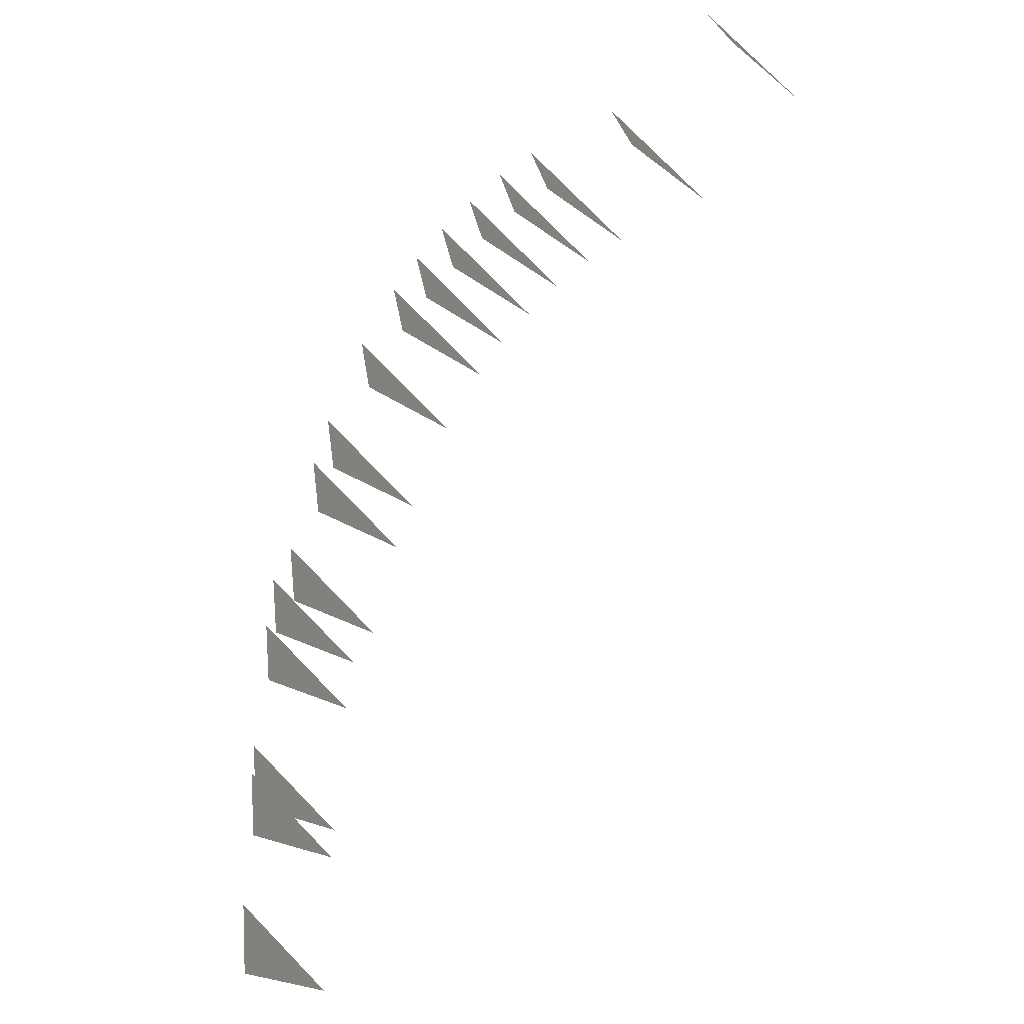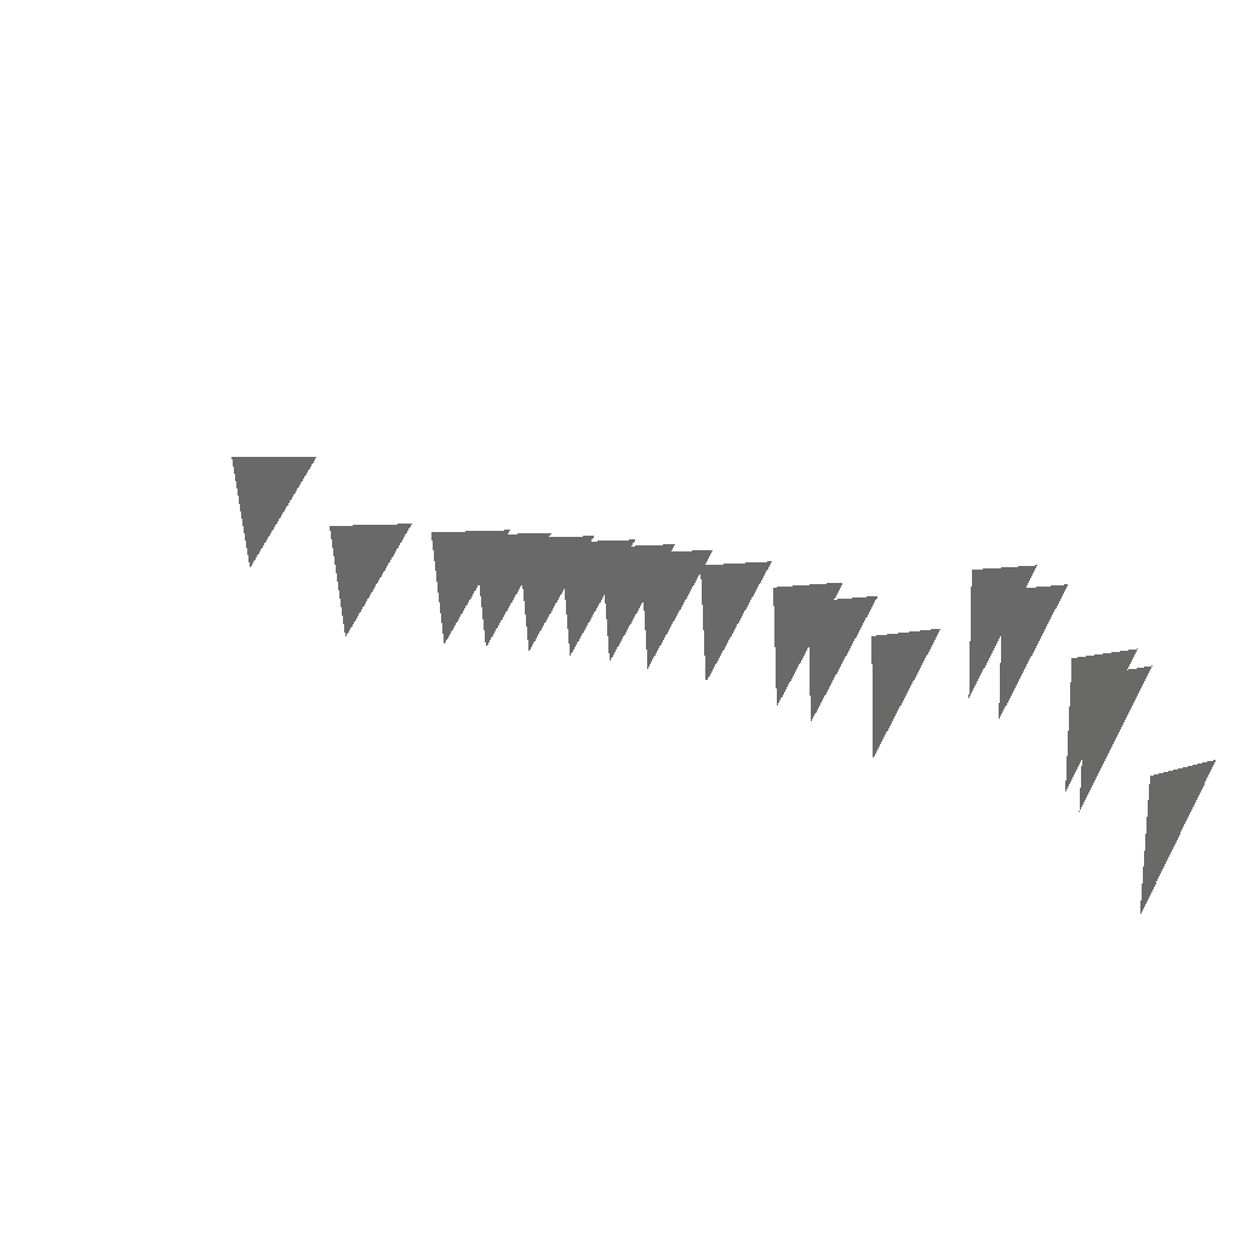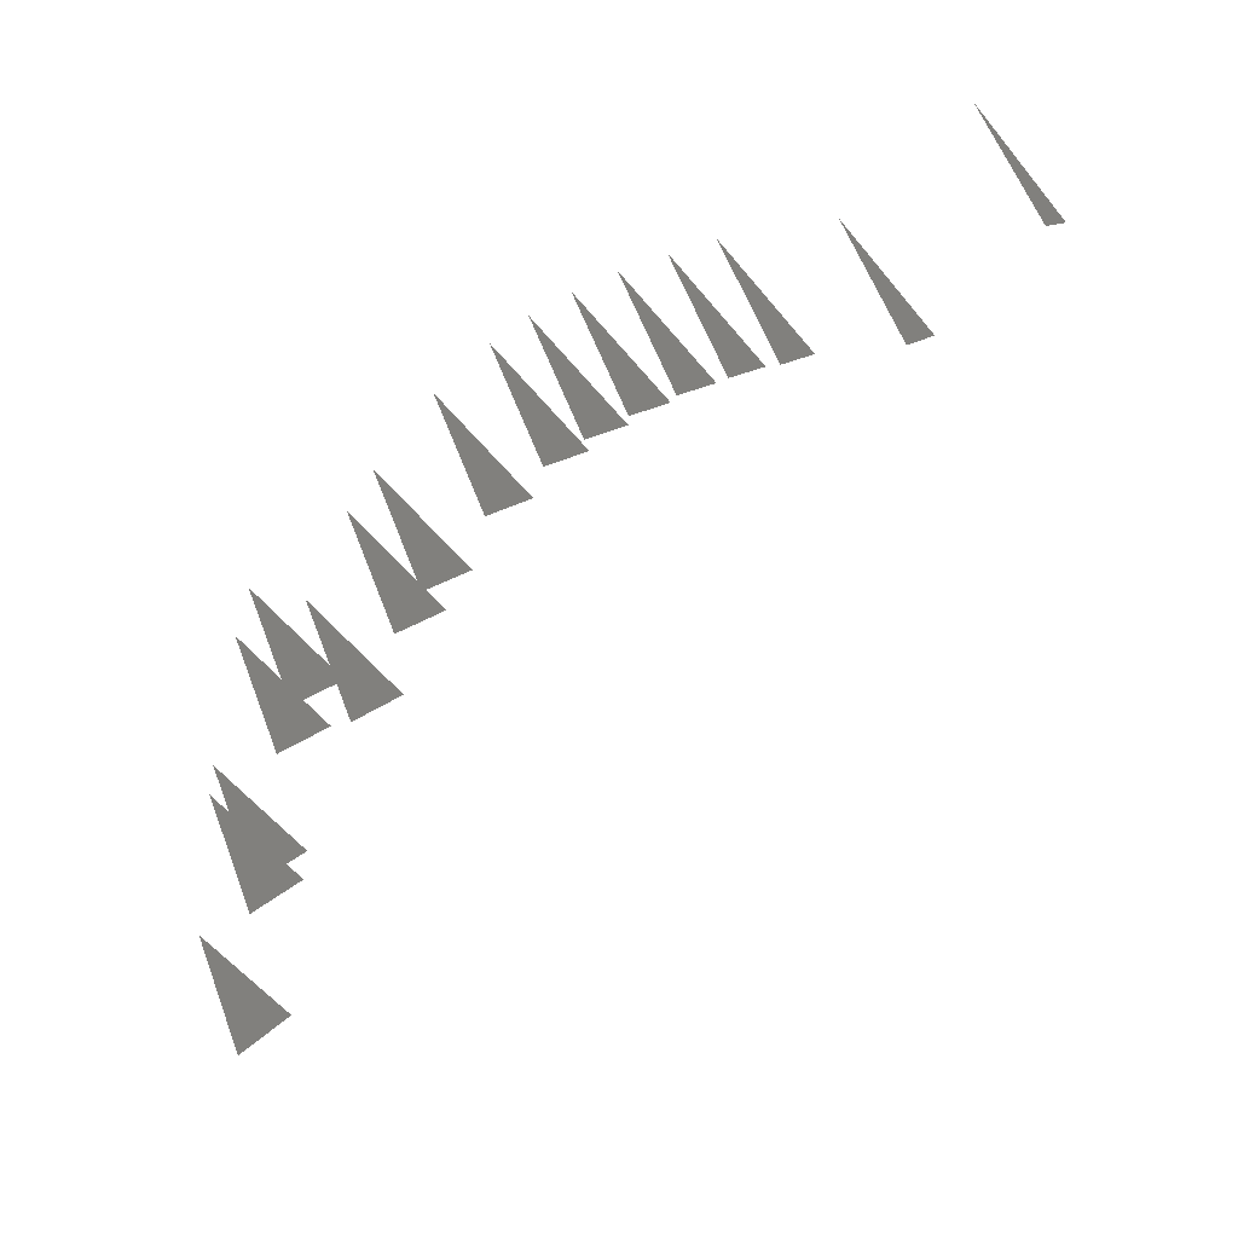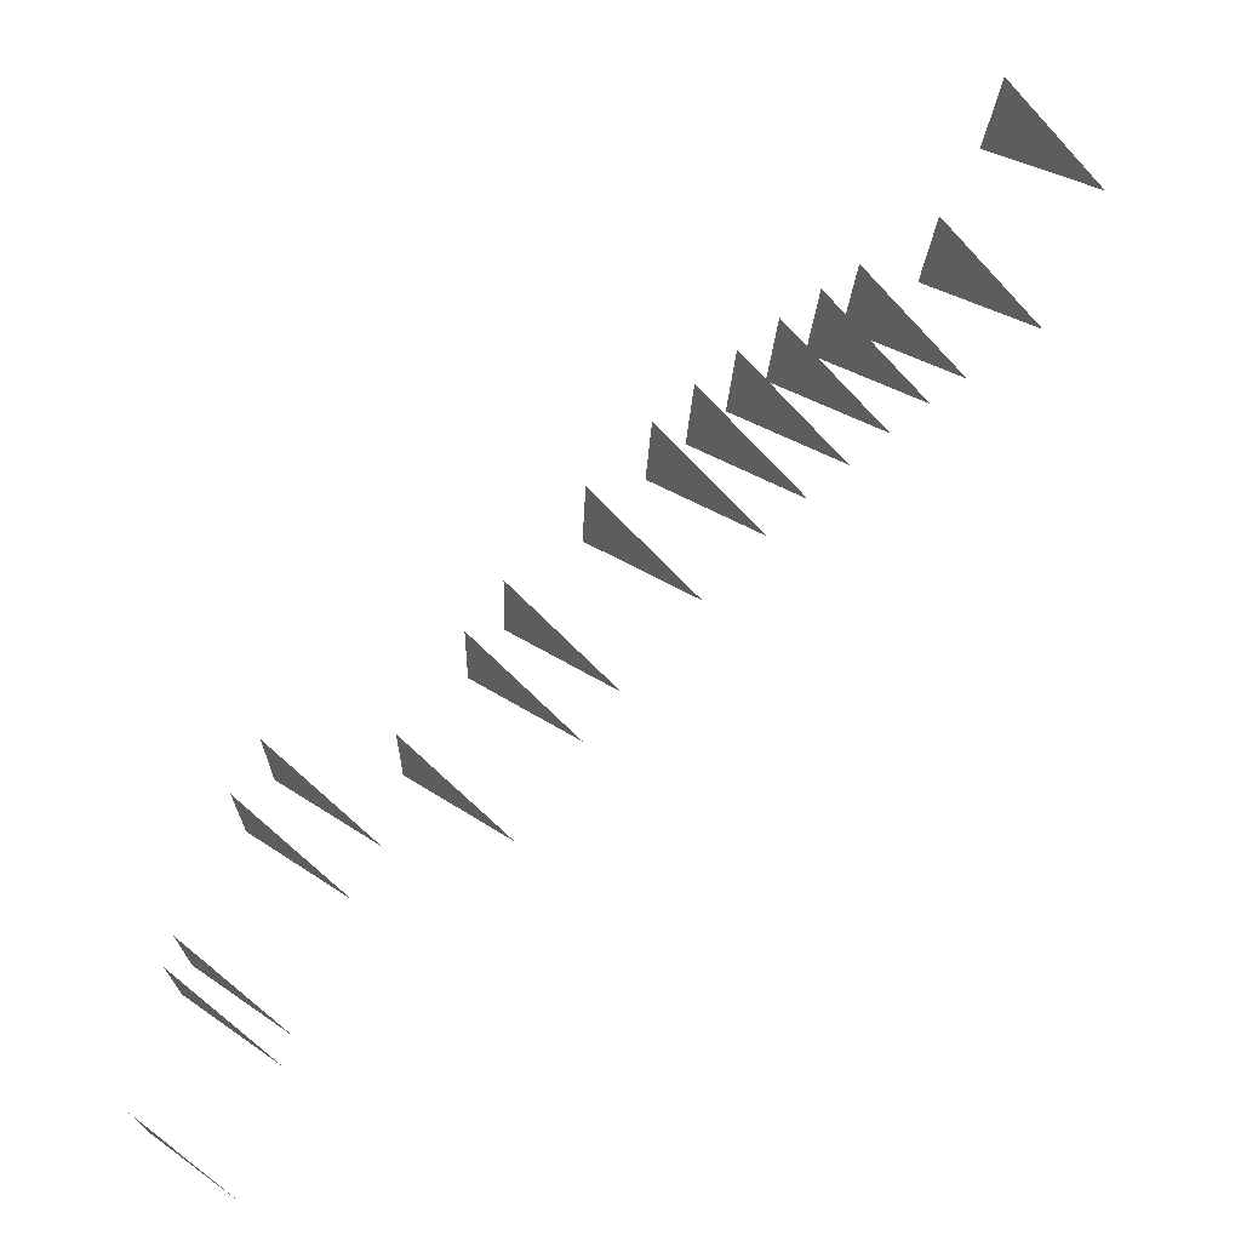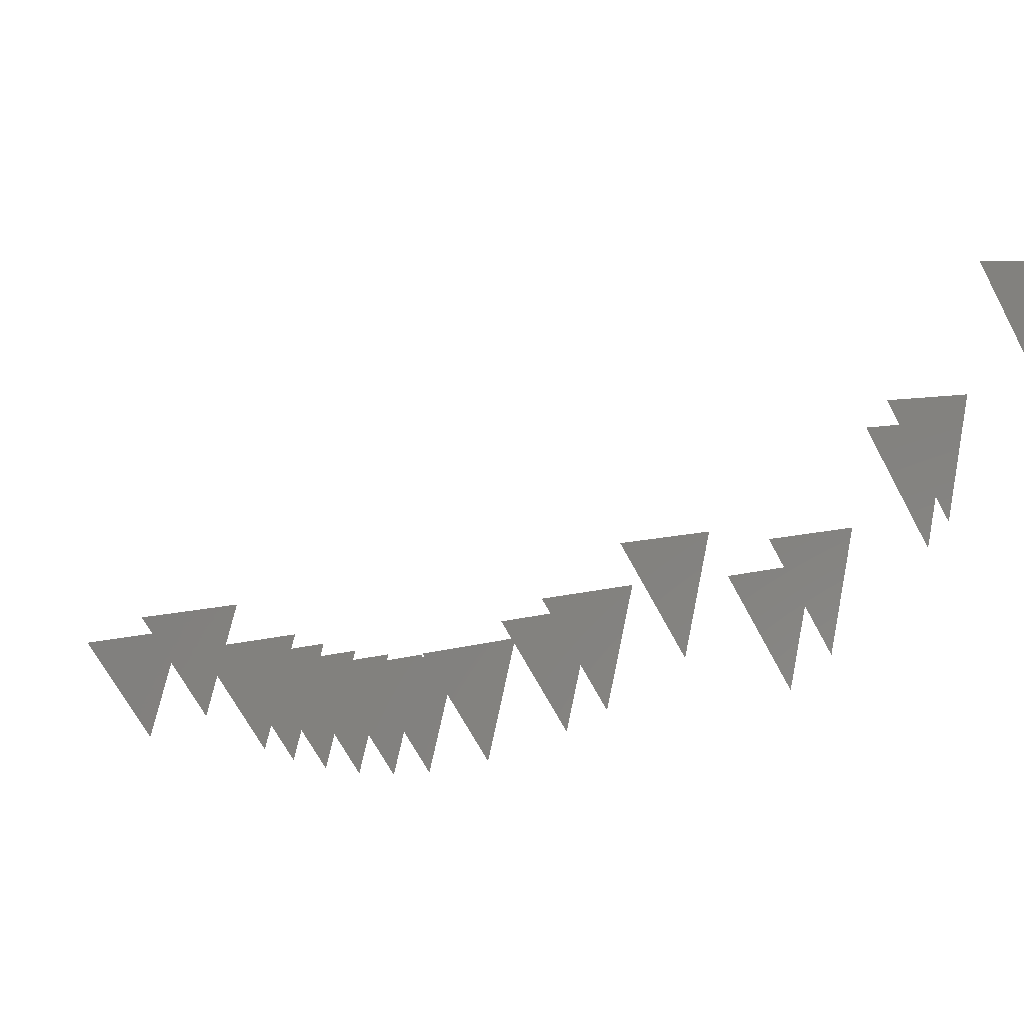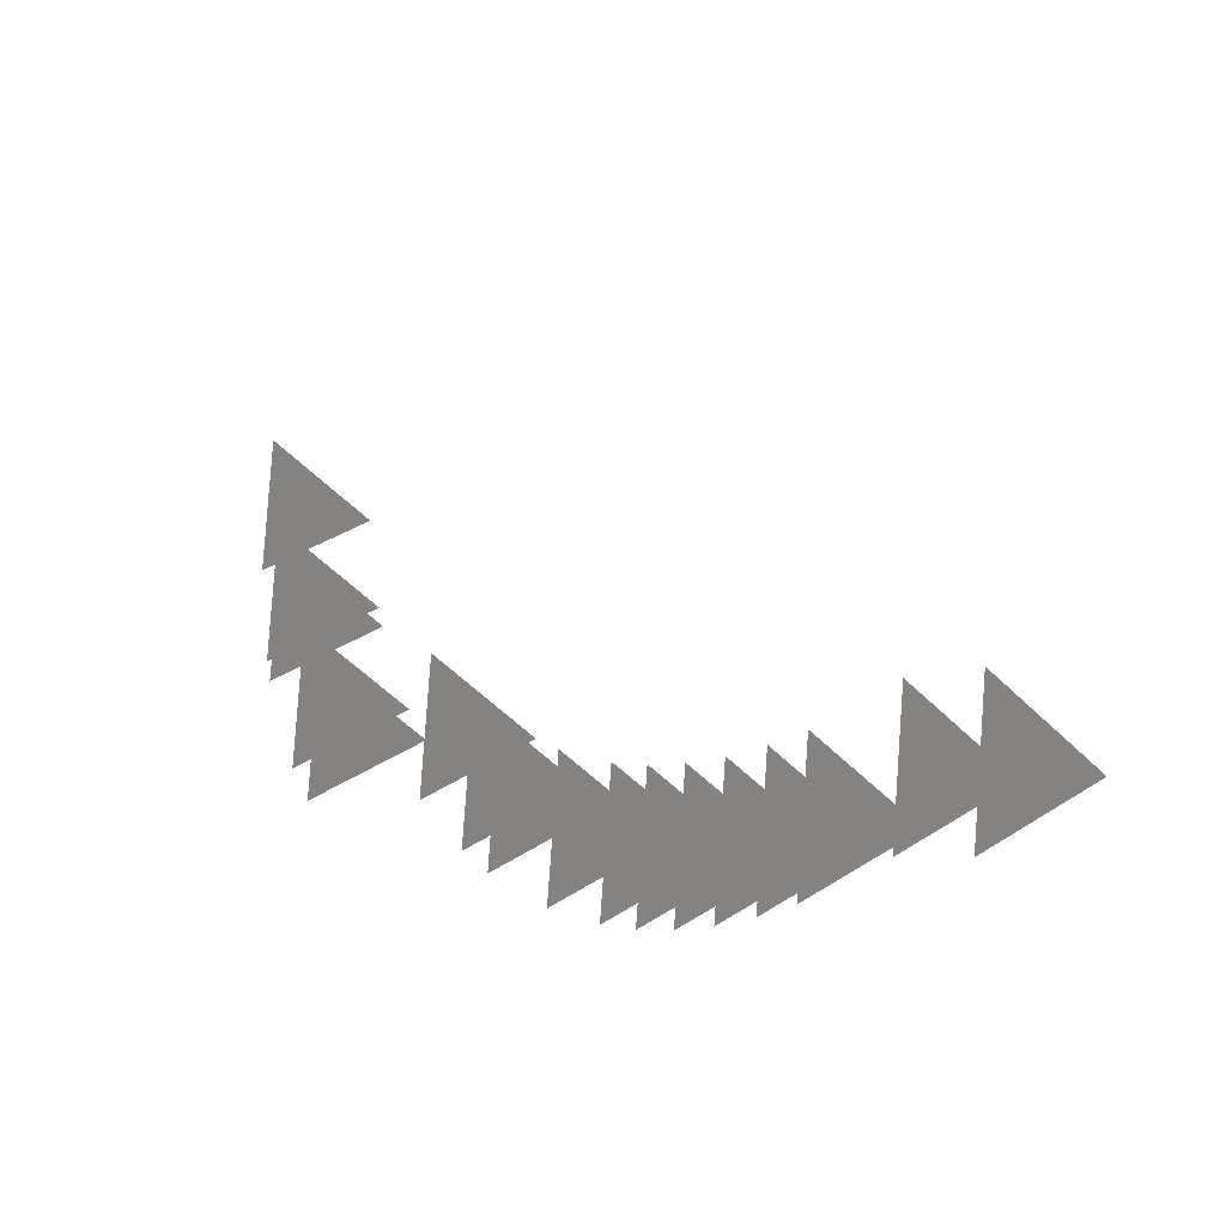
<metadata>
{"format":"stl","ext":"stl","renderer":"f3d","projection":"perspective","resolution":1024,"background":"white","views":[{"elev":-21.3,"azim":80.7,"up":"+Z"},{"elev":-53.3,"azim":-131.8,"up":"+Z"},{"elev":9.1,"azim":60.5,"up":"+Z"},{"elev":-61.8,"azim":-2.5,"up":"+Y"},{"elev":-68.1,"azim":163.3,"up":"+Y"},{"elev":38.2,"azim":5.7,"up":"+Y"}]}
</metadata>
<code>
# stl→obj: 51 verts, 17 faces
v 42.54 109.2 91.95
v 42.04 109.7 91.95
v 42.04 109.2 92.45
v 42.26 108.7 91.48
v 41.76 109.2 91.48
v 41.76 108.7 91.98
v 41.89 108.4 91.39
v 41.39 108.9 91.39
v 41.39 108.4 91.89
v 41.73 108.2 91.33
v 41.23 108.7 91.33
v 41.23 108.2 91.83
v 41.56 108.1 91.25
v 41.06 108.6 91.25
v 41.06 108.1 91.75
v 41.38 107.9 91.16
v 40.88 108.4 91.16
v 40.88 107.9 91.66
v 41.21 107.8 91.05
v 40.71 108.3 91.05
v 40.71 107.8 91.55
v 41.05 107.7 90.93
v 40.55 108.2 90.93
v 40.55 107.7 91.43
v 40.79 107.6 90.69
v 40.29 108.1 90.69
v 40.29 107.6 91.19
v 40.47 107.4 90.33
v 39.97 107.9 90.33
v 39.97 107.4 90.83
v 40.32 107.3 90.13
v 39.82 107.8 90.13
v 39.82 107.3 90.63
v 40.05 107.2 89.69
v 39.55 107.7 89.69
v 39.55 107.2 90.19
v 39.5 107.2 89.68
v 39 107.7 89.68
v 39 107.2 90.18
v 39.38 107.2 89.43
v 38.88 107.7 89.43
v 38.88 107.2 89.93
v 39.13 107.1 88.74
v 38.63 107.6 88.74
v 38.63 107.1 89.24
v 39.09 107.1 88.58
v 38.59 107.6 88.58
v 38.59 107.1 89.08
v 38.91 107.1 87.81
v 38.41 107.6 87.81
v 38.41 107.1 88.31
f 1 2 3
f 4 5 6
f 7 8 9
f 10 11 12
f 13 14 15
f 16 17 18
f 19 20 21
f 22 23 24
f 25 26 27
f 28 29 30
f 31 32 33
f 34 35 36
f 37 38 39
f 40 41 42
f 43 44 45
f 46 47 48
f 49 50 51

</code>
